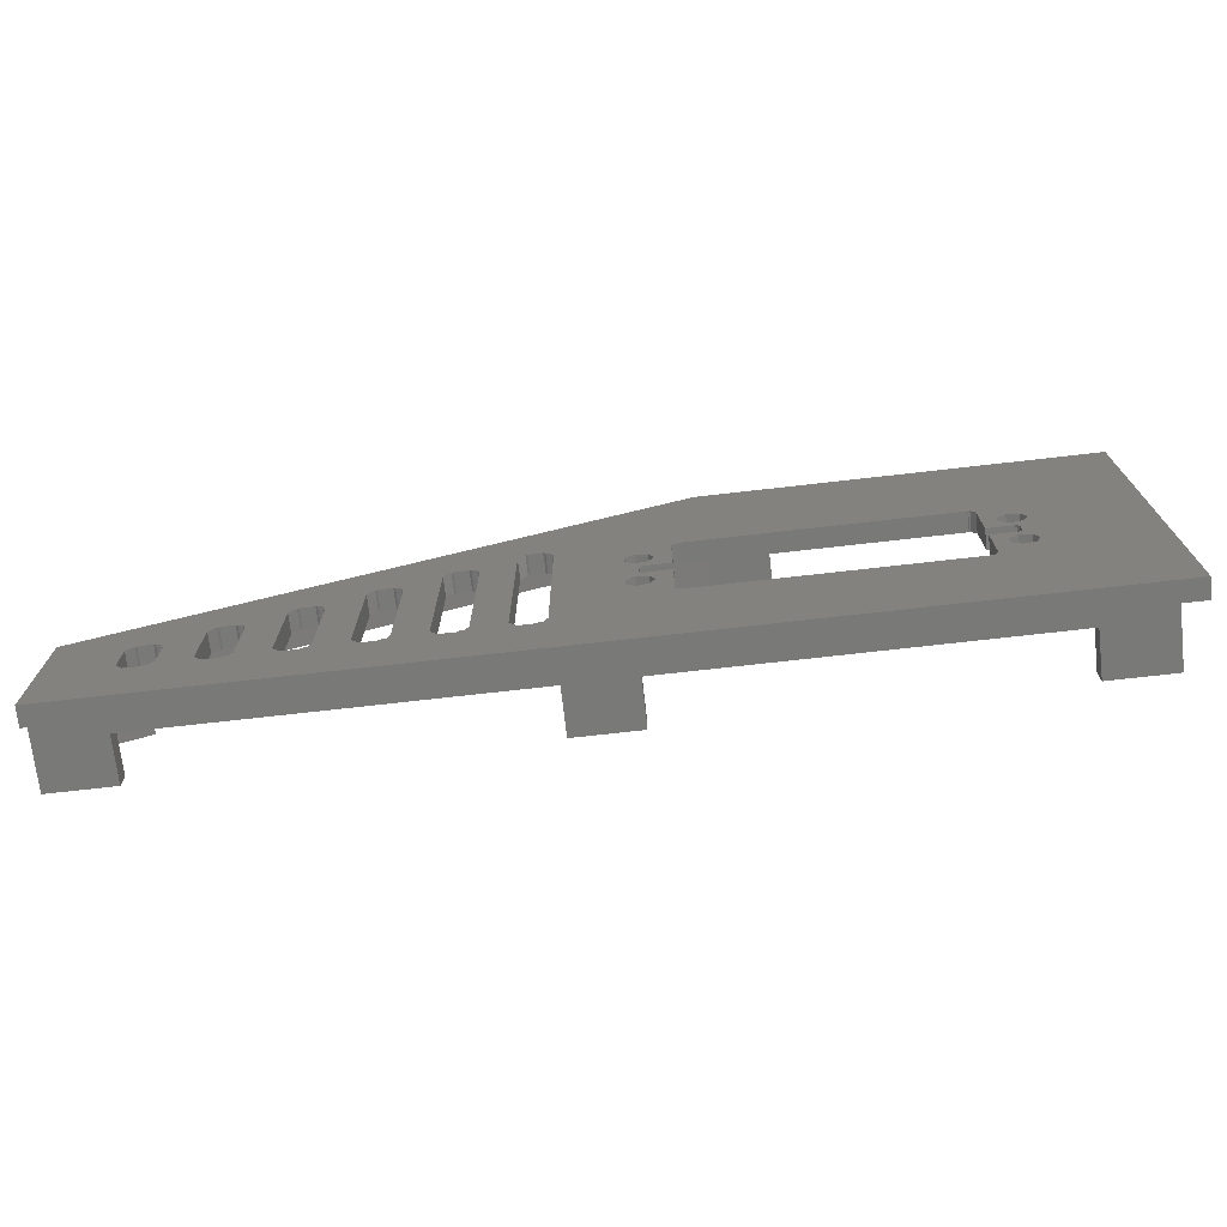
<metadata>
{"format":"stl","ext":"stl","renderer":"f3d","projection":"perspective","resolution":1024,"background":"white","views":[{"elev":-72.0,"azim":-173.5,"up":"+Z"}]}
</metadata>
<code>
# stl→obj: 428 verts, 896 faces
v 83.67 72.5 37.83
v 83.5 75.5 38
v 83.67 75.5 37.83
v 83.5 72.5 38
v 81.5 72.5 38
v 81.5 75.5 38
v 80.29 72.5 36.79
v 80 75.5 36.5
v 80.29 75.5 36.79
v 80 72.5 36.5
v 81.17 75.5 37.67
v 81.17 72.5 37.67
v 83.5 72.5 7
v 83.67 75.5 7.169
v 83.5 75.5 7
v 83.67 72.5 7.169
v 85 72.5 8.5
v 85 75.5 36.5
v 85 75.5 8.5
v 85 72.5 36.5
v 80 75.5 8.5
v 80 72.5 8.5
v 80.29 72.5 8.214
v 80.29 75.5 8.214
v 81.17 75.5 7.332
v 81.5 72.5 7
v 81.5 75.5 7
v 81.17 72.5 7.332
v 0 72.5 58.5
v 3 72.5 55.5
v 60 72.5 58.5
v 3 72.5 6.661e-16
v 0 72.5 -3
v 145 72.5 -3
v 145 72.5 6.661e-16
v 60 72.5 55.5
v 145 72.5 18.86
v 60 72.5 55.3
v 144.3 72.5 16.02
v 145 72.5 15.86
v 144.2 72.5 15.86
v 103.5 72.5 29
v 103.7 72.5 28.83
v 104 72.5 28.93
v 100.3 72.5 28.38
v 101.5 72.5 29
v 95 72.5 32
v 101.2 72.5 28.67
v 100 72.5 27.5
v 100.3 72.5 27.79
v 95 72.5 8.5
v 100 72.5 8.5
v 100.3 72.5 7.618
v 100.3 72.5 8.214
v 93.96 72.5 7.073
v 101.5 72.5 7
v 93.5 72.5 7
v 101.2 72.5 7.332
v 63.85 72.5 34.75
v 67.04 72.5 31.9
v 68.82 72.5 32.31
v 66.24 72.5 30.25
v 63.85 72.5 26.75
v 67.85 72.5 26.75
v 67.04 72.5 28.6
v 93.5 72.5 33.5
v 93.67 72.5 33.33
v 93.96 72.5 33.43
v 90.29 72.5 32.88
v 91.5 72.5 33.5
v 91.17 72.5 33.17
v 90 72.5 32
v 90.29 72.5 32.29
v 90 72.5 8.5
v 90.29 72.5 7.618
v 90.29 72.5 8.214
v 83.96 72.5 7.073
v 91.5 72.5 7
v 91.17 72.5 7.332
v 83.96 72.5 37.93
v 23.35 72.5 35.75
v 58.91 72.5 52.5
v 6 72.5 52.5
v 63.66 72.5 35.34
v 62.85 72.5 35.75
v 80.29 72.5 37.38
v 23.04 72.5 35.7
v 16.94 72.5 31.9
v 18.72 72.5 32.31
v 22.35 72.5 34.75
v 16.14 72.5 30.25
v 18.2 72.5 26.73
v 18.72 72.5 28.19
v 16.94 72.5 28.6
v 18.35 72.5 26.75
v 17.85 72.5 26.25
v 16.94 72.5 21.9
v 6 72.5 3
v 16.14 72.5 20.25
v 18.35 72.5 23.75
v 18.72 72.5 22.31
v 22.35 72.5 23.75
v 18.2 72.5 23.77
v 17.85 72.5 24.25
v 23.04 72.5 14.8
v 18.72 72.5 18.19
v 16.94 72.5 18.6
v 22.35 72.5 15.75
v 62.85 72.5 14.75
v 23.35 72.5 14.75
v 80.29 72.5 7.618
v 142 72.5 3
v 103.5 72.5 7
v 111.5 72.5 7
v 113.5 72.5 7
v 121.5 72.5 7
v 123.5 72.5 7
v 131.5 72.5 7
v 111.5 72.5 24.5
v 105 72.5 27.5
v 113.5 72.5 24.5
v 114 72.5 24.43
v 142 72.5 13.76
v 121.5 72.5 20
v 115 72.5 23
v 123.5 72.5 20
v 124 72.5 19.93
v 131.5 72.5 15.5
v 125 72.5 18.5
v 133.5 72.5 15.5
v 134 72.5 15.43
v 135 72.5 14
v 135 72.5 8.5
v 134 72.5 7.073
v 133.5 72.5 7
v 63.07 72.5 35.53
v 63.66 72.5 34.94
v 70.25 72.5 31.16
v 70.25 72.5 29.34
v 68.35 72.5 26.25
v 68.82 72.5 28.19
v 68.25 72.5 26.54
v 67.96 72.5 26.64
v 68.25 72.5 26.35
v 70.25 72.5 21.16
v 68.35 72.5 24.25
v 68.25 72.5 23.96
v 68.25 72.5 24.15
v 68.82 72.5 22.31
v 67.85 72.5 23.75
v 67.96 72.5 23.86
v 70.25 72.5 19.34
v 63.66 72.5 15.16
v 63.85 72.5 15.75
v 63.66 72.5 15.56
v 68.82 72.5 18.19
v 63.07 72.5 14.97
v 23.24 72.5 35.64
v 20.15 72.5 31.16
v 22.35 72.5 26.75
v 20.15 72.5 29.34
v 123.7 72.5 19.83
v 120.3 72.5 19.38
v 121.2 72.5 19.67
v 120 72.5 18.5
v 120.3 72.5 18.79
v 115 72.5 8.5
v 120 72.5 8.5
v 120.3 72.5 7.618
v 120.3 72.5 8.214
v 114 72.5 7.073
v 121.2 72.5 7.332
v 67.04 72.5 21.9
v 63.85 72.5 23.75
v 66.24 72.5 20.25
v 67.04 72.5 18.6
v 113.7 72.5 24.33
v 110.3 72.5 23.88
v 111.2 72.5 24.17
v 110 72.5 23
v 110.3 72.5 23.29
v 105 72.5 8.5
v 110 72.5 8.5
v 110.3 72.5 7.618
v 110.3 72.5 8.214
v 104 72.5 7.073
v 111.2 72.5 7.332
v 18.29 72.5 26.69
v 18.29 72.5 23.81
v 20.15 72.5 21.16
v 20.15 72.5 19.34
v 133.7 72.5 15.33
v 130.3 72.5 14.88
v 131.2 72.5 15.17
v 130 72.5 14
v 130.3 72.5 14.29
v 125 72.5 8.5
v 130 72.5 8.5
v 130.3 72.5 7.618
v 130.3 72.5 8.214
v 124 72.5 7.073
v 131.2 72.5 7.332
v 23.24 72.5 14.86
v 93.67 72.5 7.169
v 103.7 72.5 7.169
v 113.7 72.5 7.169
v 123.7 72.5 7.169
v 133.7 72.5 7.169
v 22.35 75.5 34.75
v 20.15 75.5 31.16
v 18.72 75.5 32.31
v 22.35 75.5 26.75
v 20.15 75.5 29.34
v 18.72 75.5 28.19
v 23.35 75.5 35.75
v 23.24 75.5 35.64
v 23.04 75.5 35.7
v 80.29 75.5 37.38
v 63.07 75.5 35.53
v 62.85 75.5 35.75
v 63.66 75.5 35.34
v 68.82 75.5 32.31
v 63.85 75.5 34.75
v 63.66 75.5 34.94
v 70.25 75.5 31.16
v 70.25 75.5 29.34
v 70.25 75.5 21.16
v 68.35 75.5 26.25
v 68.82 75.5 28.19
v 68.25 75.5 26.54
v 67.85 75.5 26.75
v 67.96 75.5 26.64
v 68.25 75.5 26.35
v 68.35 75.5 24.25
v 68.25 75.5 23.96
v 68.25 75.5 24.15
v 67.85 75.5 23.75
v 67.96 75.5 23.86
v 67.04 75.5 21.9
v 68.82 75.5 22.31
v 63.66 75.5 15.16
v 63.85 75.5 15.75
v 68.82 75.5 18.19
v 63.66 75.5 15.56
v 62.85 75.5 14.75
v 63.07 75.5 14.97
v 80.29 75.5 7.618
v 70.25 75.5 19.34
v 60 75.5 58.5
v 83.96 75.5 37.93
v 91.5 75.5 33.5
v 93.5 75.5 33.5
v 93.96 75.5 33.43
v 101.5 75.5 29
v 103.5 75.5 29
v 104 75.5 28.93
v 111.5 75.5 24.5
v 113.5 75.5 24.5
v 145 75.5 18.86
v 114 75.5 24.43
v 121.5 75.5 20
v 123.5 75.5 20
v 124 75.5 19.93
v 133.5 75.5 15.5
v 131.5 75.5 15.5
v 134 75.5 15.43
v 135 75.5 14
v 135 75.5 8.5
v 145 75.5 -3
v 131.5 75.5 7
v 133.5 75.5 7
v 123.5 75.5 7
v 121.5 75.5 7
v 113.5 75.5 7
v 111.5 75.5 7
v 103.5 75.5 7
v 101.5 75.5 7
v 93.5 75.5 7
v 91.5 75.5 7
v 134 75.5 7.073
v 0 75.5 58.5
v 16.94 75.5 31.9
v 16.14 75.5 30.25
v 16.14 75.5 20.25
v 16.94 75.5 28.6
v 18.35 75.5 26.75
v 18.2 75.5 26.73
v 17.85 75.5 26.25
v 16.94 75.5 21.9
v 17.85 75.5 24.25
v 18.72 75.5 22.31
v 18.2 75.5 23.77
v 18.35 75.5 23.75
v 0 75.5 -3
v 23.04 75.5 14.8
v 18.72 75.5 18.19
v 22.35 75.5 15.75
v 16.94 75.5 18.6
v 23.35 75.5 14.75
v 90.29 75.5 32.88
v 91.17 75.5 33.17
v 90 75.5 32
v 90.29 75.5 32.29
v 90 75.5 8.5
v 90.29 75.5 7.618
v 90.29 75.5 8.214
v 91.17 75.5 7.332
v 83.96 75.5 7.073
v 93.67 75.5 33.33
v 67.04 75.5 31.9
v 66.24 75.5 30.25
v 63.85 75.5 26.75
v 67.04 75.5 28.6
v 95 75.5 32
v 100.3 75.5 28.38
v 101.2 75.5 28.67
v 100 75.5 27.5
v 100.3 75.5 27.79
v 95 75.5 8.5
v 100 75.5 8.5
v 100.3 75.5 7.618
v 100.3 75.5 8.214
v 101.2 75.5 7.332
v 93.96 75.5 7.073
v 103.7 75.5 28.83
v 22.35 75.5 23.75
v 20.15 75.5 21.16
v 20.15 75.5 19.34
v 18.29 75.5 23.81
v 18.29 75.5 26.69
v 105 75.5 27.5
v 110.3 75.5 23.88
v 111.2 75.5 24.17
v 110 75.5 23
v 110.3 75.5 23.29
v 105 75.5 8.5
v 110 75.5 8.5
v 110.3 75.5 7.618
v 110.3 75.5 8.214
v 111.2 75.5 7.332
v 104 75.5 7.073
v 113.7 75.5 24.33
v 63.85 75.5 23.75
v 66.24 75.5 20.25
v 67.04 75.5 18.6
v 115 75.5 23
v 120.3 75.5 19.38
v 121.2 75.5 19.67
v 120 75.5 18.5
v 120.3 75.5 18.79
v 115 75.5 8.5
v 120 75.5 8.5
v 120.3 75.5 7.618
v 120.3 75.5 8.214
v 121.2 75.5 7.332
v 114 75.5 7.073
v 123.7 75.5 19.83
v 23.24 75.5 14.86
v 125 75.5 18.5
v 130.3 75.5 14.88
v 131.2 75.5 15.17
v 130 75.5 14
v 130.3 75.5 14.29
v 125 75.5 8.5
v 130 75.5 8.5
v 130.3 75.5 7.618
v 130.3 75.5 8.214
v 131.2 75.5 7.332
v 124 75.5 7.073
v 133.7 75.5 15.33
v 93.67 75.5 7.169
v 103.7 75.5 7.169
v 113.7 75.5 7.169
v 133.7 75.5 7.169
v 123.7 75.5 7.169
v 145 62.5 15.86
v 145 62.5 2.887e-15
v 3 69.5 10
v 3 62.5 2.887e-15
v 3 62.5 10
v 3 69.5 45.5
v 3 62.5 55.5
v 3 62.5 45.5
v 6 62.5 3
v 6 62.5 10
v 13 62.5 2.887e-15
v 13 62.5 3
v 135 62.5 3
v 135 62.5 2.887e-15
v 142 62.5 3
v 142 62.5 13.76
v 135.2 62.5 20.24
v 133.9 62.5 17.52
v 144.3 62.5 16.02
v 144.2 62.5 15.86
v 69 62.5 2.887e-15
v 79 62.5 3
v 69 62.5 3
v 79 62.5 2.887e-15
v 13 69.5 1.332e-15
v 79 69.5 1.332e-15
v 135 69.5 1.332e-15
v 69 69.5 1.332e-15
v 135 69.5 3
v 79 69.5 3
v 69 69.5 3
v 13 69.5 3
v 6 62.5 52.5
v 13 62.5 55.5
v 6 62.5 45.5
v 13 62.5 52.5
v 6 69.5 45.5
v 6 69.5 10
v 50 69.5 55.5
v 60 62.5 55.5
v 13 69.5 55.5
v 50 62.5 55.5
v 58.91 62.5 52.5
v 50 62.5 52.5
v 60 62.5 55.3
v 69.03 62.5 51.09
v 67.76 62.5 48.37
v 13 69.5 52.5
v 50 69.5 52.5
v 67.76 69.5 48.37
v 135.2 69.5 20.24
v 69.03 69.5 51.09
v 133.9 69.5 17.52
f 1 2 3
f 2 1 4
f 5 2 4
f 2 5 6
f 7 8 9
f 8 7 10
f 5 11 6
f 11 5 12
f 13 14 15
f 14 13 16
f 17 18 19
f 18 17 20
f 10 21 8
f 21 10 22
f 21 23 24
f 23 21 22
f 25 26 27
f 26 25 28
f 27 13 15
f 13 27 26
f 29 30 31
f 29 32 30
f 33 32 29
f 34 32 33
f 32 34 35
f 36 31 30
f 37 36 38
f 36 37 31
f 39 37 38
f 39 40 37
f 40 39 41
f 42 43 44
f 45 46 47
f 46 45 48
f 49 45 47
f 45 49 50
f 51 49 47
f 51 52 49
f 53 52 51
f 52 53 54
f 55 53 51
f 56 53 55
f 56 55 57
f 53 56 58
f 59 60 61
f 59 62 60
f 63 62 59
f 64 65 63
f 62 63 65
f 66 67 68
f 69 70 20
f 70 69 71
f 72 69 20
f 69 72 73
f 17 72 20
f 17 74 72
f 75 74 17
f 74 75 76
f 77 75 17
f 78 75 77
f 78 77 13
f 75 78 79
f 4 1 80
f 81 82 83
f 84 82 85
f 82 86 5
f 5 86 12
f 82 84 86
f 82 81 85
f 83 87 81
f 88 87 83
f 89 87 88
f 87 89 90
f 83 91 88
f 92 93 94
f 93 92 95
f 94 96 92
f 97 94 91
f 98 91 83
f 97 91 99
f 100 101 102
f 103 101 100
f 97 103 104
f 103 97 101
f 96 97 104
f 94 97 96
f 105 106 107
f 106 105 108
f 98 109 110
f 109 111 22
f 22 111 23
f 109 98 111
f 111 26 28
f 112 13 26
f 13 112 78
f 78 112 57
f 57 112 56
f 56 112 113
f 113 112 114
f 114 112 115
f 115 112 116
f 116 112 117
f 117 112 118
f 112 26 98
f 111 98 26
f 105 98 110
f 107 98 105
f 99 98 107
f 91 98 99
f 4 82 5
f 80 82 4
f 70 80 20
f 66 80 70
f 68 80 66
f 80 68 82
f 46 68 47
f 42 68 46
f 44 68 42
f 68 44 82
f 119 44 120
f 121 44 119
f 122 44 121
f 123 44 122
f 124 122 125
f 126 122 124
f 127 122 126
f 123 122 127
f 128 127 129
f 130 127 128
f 131 127 130
f 123 127 131
f 44 123 82
f 132 123 131
f 133 123 132
f 112 133 134
f 133 112 123
f 135 112 134
f 118 112 135
f 61 86 84
f 84 85 136
f 86 10 7
f 59 84 137
f 84 59 61
f 86 61 10
f 138 10 61
f 139 10 138
f 140 139 141
f 65 64 141
f 142 141 64
f 142 64 143
f 140 141 142
f 140 142 144
f 139 140 145
f 145 140 146
f 147 146 148
f 149 146 147
f 150 147 151
f 149 147 150
f 146 149 145
f 139 145 10
f 22 145 152
f 153 154 155
f 154 153 156
f 109 153 157
f 145 22 10
f 156 22 152
f 153 22 156
f 22 153 109
f 81 87 158
f 159 90 89
f 160 159 161
f 160 93 95
f 159 160 90
f 93 160 161
f 126 162 127
f 163 124 125
f 124 163 164
f 165 163 125
f 163 165 166
f 167 165 125
f 167 168 165
f 169 168 167
f 168 169 170
f 171 169 167
f 116 169 171
f 116 171 115
f 169 116 172
f 173 150 174
f 150 173 149
f 174 175 173
f 154 175 174
f 176 154 156
f 175 154 176
f 121 177 122
f 178 119 120
f 119 178 179
f 180 178 120
f 178 180 181
f 182 180 120
f 182 183 180
f 184 183 182
f 183 184 185
f 186 184 182
f 114 184 186
f 114 186 113
f 184 114 187
f 95 92 188
f 189 103 100
f 190 102 101
f 191 102 190
f 191 108 102
f 108 191 106
f 16 13 77
f 130 192 131
f 193 128 129
f 128 193 194
f 195 193 129
f 193 195 196
f 197 195 129
f 197 198 195
f 199 198 197
f 198 199 200
f 201 199 197
f 118 199 201
f 118 201 117
f 199 118 202
f 203 105 110
f 204 57 55
f 205 113 186
f 206 115 171
f 207 117 201
f 208 135 134
f 209 210 211
f 212 210 209
f 213 212 214
f 210 212 213
f 215 216 217
f 218 219 220
f 218 221 219
f 218 222 221
f 223 221 222
f 221 223 224
f 8 225 222
f 8 226 225
f 227 226 8
f 228 226 227
f 229 230 231
f 231 230 232
f 229 228 230
f 230 228 233
f 226 228 229
f 234 235 236
f 228 227 234
f 235 237 238
f 239 237 240
f 235 240 237
f 240 234 227
f 234 240 235
f 21 227 8
f 241 242 243
f 242 241 244
f 241 245 246
f 241 247 245
f 247 241 21
f 243 21 241
f 248 21 243
f 227 21 248
f 6 249 2
f 249 250 2
f 251 250 252
f 253 250 249
f 250 253 252
f 254 253 255
f 256 253 249
f 253 256 255
f 257 256 258
f 259 256 249
f 256 260 258
f 261 260 262
f 256 259 260
f 260 263 262
f 260 259 263
f 264 263 259
f 265 263 264
f 259 266 264
f 259 267 266
f 259 268 267
f 269 268 259
f 269 270 271
f 270 269 272
f 272 269 273
f 273 269 274
f 274 269 275
f 275 269 276
f 276 269 277
f 277 269 278
f 278 269 279
f 279 269 15
f 15 269 27
f 280 269 271
f 268 269 280
f 218 249 6
f 218 6 11
f 249 218 220
f 8 218 9
f 222 218 8
f 215 249 220
f 249 215 281
f 217 281 215
f 211 217 209
f 217 211 282
f 217 282 281
f 283 281 282
f 284 283 285
f 286 214 212
f 287 214 286
f 214 287 285
f 288 285 287
f 289 285 288
f 289 288 290
f 291 292 293
f 289 292 291
f 292 289 290
f 285 289 284
f 294 283 284
f 295 296 297
f 296 295 298
f 247 21 24
f 294 245 247
f 27 247 25
f 294 247 27
f 294 27 269
f 283 294 281
f 298 294 284
f 295 294 298
f 299 294 295
f 245 294 299
f 2 250 3
f 250 251 18
f 300 251 301
f 251 300 18
f 302 300 303
f 300 302 18
f 19 302 304
f 302 19 18
f 305 304 306
f 304 305 19
f 279 305 307
f 305 308 19
f 305 279 308
f 252 253 309
f 310 223 222
f 311 223 310
f 312 311 313
f 231 313 229
f 312 313 231
f 311 312 223
f 253 254 314
f 315 254 316
f 254 315 314
f 317 315 318
f 315 317 314
f 319 317 320
f 317 319 314
f 321 320 322
f 320 321 319
f 277 321 323
f 321 324 319
f 321 277 324
f 255 256 325
f 326 291 293
f 326 327 291
f 326 328 327
f 328 297 296
f 297 328 326
f 329 293 292
f 286 330 287
f 256 257 331
f 332 257 333
f 257 332 331
f 334 332 335
f 332 334 331
f 336 334 337
f 334 336 331
f 338 337 339
f 337 338 336
f 275 338 340
f 338 341 336
f 338 275 341
f 258 260 342
f 237 239 343
f 344 343 239
f 242 344 345
f 344 242 343
f 242 345 243
f 260 261 346
f 347 261 348
f 261 347 346
f 349 347 350
f 347 349 346
f 351 349 352
f 349 351 346
f 353 352 354
f 352 353 351
f 273 353 355
f 353 356 351
f 353 273 356
f 262 263 357
f 358 299 295
f 263 265 359
f 360 265 361
f 265 360 359
f 362 360 363
f 360 362 359
f 364 362 365
f 362 364 359
f 366 365 367
f 365 366 364
f 270 366 368
f 366 369 364
f 366 270 369
f 264 266 370
f 308 15 14
f 15 308 279
f 324 278 371
f 278 324 277
f 341 276 372
f 276 341 275
f 356 274 373
f 274 356 273
f 374 280 271
f 369 272 375
f 272 369 270
f 23 247 24
f 247 23 111
f 247 28 25
f 28 247 111
f 77 19 308
f 19 77 17
f 14 77 308
f 77 14 16
f 20 250 18
f 250 20 80
f 1 250 80
f 250 1 3
f 86 9 218
f 9 86 7
f 86 11 12
f 11 86 218
f 67 252 309
f 252 67 66
f 70 252 66
f 252 70 251
f 57 371 278
f 371 57 204
f 51 314 319
f 314 51 47
f 72 304 302
f 304 72 74
f 304 76 306
f 76 304 74
f 307 78 279
f 78 307 79
f 279 57 278
f 57 279 78
f 73 302 303
f 302 73 72
f 70 301 251
f 301 70 71
f 76 305 306
f 305 76 75
f 305 79 307
f 79 305 75
f 55 319 324
f 319 55 51
f 371 55 324
f 55 371 204
f 47 253 314
f 253 47 68
f 67 253 68
f 253 67 309
f 69 303 300
f 303 69 73
f 69 301 71
f 301 69 300
f 43 255 325
f 255 43 42
f 46 255 42
f 255 46 254
f 49 318 50
f 318 49 317
f 46 316 254
f 316 46 48
f 113 372 276
f 372 113 205
f 182 331 336
f 331 182 120
f 49 320 317
f 320 49 52
f 320 54 322
f 54 320 52
f 323 56 277
f 56 323 58
f 277 113 276
f 113 277 56
f 54 321 322
f 321 54 53
f 321 58 323
f 58 321 53
f 372 186 341
f 186 372 205
f 186 336 341
f 336 186 182
f 120 256 331
f 256 120 44
f 43 256 44
f 256 43 325
f 45 318 315
f 318 45 50
f 45 316 48
f 316 45 315
f 177 258 342
f 258 177 121
f 119 258 121
f 258 119 257
f 115 373 274
f 373 115 206
f 167 346 351
f 346 167 125
f 180 337 334
f 337 180 183
f 337 185 339
f 185 337 183
f 340 114 275
f 114 340 187
f 275 115 274
f 115 275 114
f 180 335 181
f 335 180 334
f 119 333 257
f 333 119 179
f 185 338 339
f 338 185 184
f 338 187 340
f 187 338 184
f 373 171 356
f 171 373 206
f 171 351 356
f 351 171 167
f 125 260 346
f 260 125 122
f 177 260 122
f 260 177 342
f 178 335 332
f 335 178 181
f 178 333 179
f 333 178 332
f 162 262 357
f 262 162 126
f 124 262 126
f 262 124 261
f 117 375 272
f 375 117 207
f 197 359 364
f 359 197 129
f 165 352 349
f 352 165 168
f 352 170 354
f 170 352 168
f 355 116 273
f 116 355 172
f 273 117 272
f 117 273 116
f 165 350 166
f 350 165 349
f 124 348 261
f 348 124 164
f 170 353 354
f 353 170 169
f 353 172 355
f 172 353 169
f 201 364 369
f 364 201 197
f 375 201 369
f 201 375 207
f 129 263 359
f 263 129 127
f 162 263 127
f 263 162 357
f 163 350 347
f 350 163 166
f 163 348 164
f 348 163 347
f 192 264 370
f 264 192 130
f 128 264 130
f 264 128 265
f 135 374 271
f 374 135 208
f 133 267 268
f 267 133 132
f 195 365 362
f 365 195 198
f 198 367 365
f 367 198 200
f 368 118 270
f 118 368 202
f 270 135 271
f 135 270 118
f 196 362 363
f 362 196 195
f 128 361 265
f 361 128 194
f 200 366 367
f 366 200 199
f 366 202 368
f 202 366 199
f 374 134 280
f 134 374 208
f 134 268 280
f 268 134 133
f 132 266 267
f 266 132 131
f 192 266 131
f 266 192 370
f 193 363 360
f 363 193 196
f 193 361 194
f 361 193 360
f 376 35 40
f 35 376 377
f 40 259 37
f 259 40 269
f 35 269 40
f 269 35 34
f 33 269 34
f 269 33 294
f 33 281 294
f 281 33 29
f 281 31 249
f 31 281 29
f 249 37 259
f 37 249 31
f 32 378 30
f 379 378 32
f 378 379 380
f 381 30 378
f 382 381 383
f 381 382 30
f 380 384 385
f 379 384 380
f 386 384 379
f 384 386 387
f 388 389 390
f 391 392 393
f 392 391 394
f 394 391 395
f 391 376 395
f 390 376 391
f 390 377 376
f 377 390 389
f 396 397 398
f 397 396 399
f 386 379 400
f 399 396 401
f 402 377 389
f 377 402 35
f 401 35 402
f 403 401 396
f 403 35 401
f 32 403 400
f 403 32 35
f 32 400 379
f 112 404 390
f 112 405 404
f 405 406 397
f 112 406 405
f 98 406 112
f 406 98 407
f 384 407 98
f 407 384 387
f 390 404 388
f 397 406 398
f 387 400 407
f 400 387 386
f 396 406 403
f 406 396 398
f 400 406 407
f 406 400 403
f 397 401 405
f 401 397 399
f 389 404 402
f 404 389 388
f 401 404 405
f 404 401 402
f 382 408 409
f 383 408 382
f 408 383 410
f 409 408 411
f 83 412 98
f 408 412 83
f 412 408 410
f 413 98 412
f 384 413 385
f 413 384 98
f 36 414 415
f 36 416 414
f 30 416 36
f 382 416 30
f 416 382 409
f 415 414 417
f 383 412 410
f 412 383 381
f 378 412 381
f 412 378 413
f 378 385 413
f 385 378 380
f 418 415 417
f 418 417 419
f 415 418 420
f 418 421 420
f 421 418 422
f 415 38 36
f 38 415 420
f 411 408 423
f 424 418 419
f 418 424 82
f 83 424 423
f 424 83 82
f 83 423 408
f 409 423 416
f 423 409 411
f 419 414 424
f 414 419 417
f 423 414 416
f 414 423 424
f 425 426 427
f 426 425 428
f 394 41 39
f 41 394 395
f 39 426 394
f 39 427 426
f 38 427 39
f 420 427 38
f 427 420 421
f 394 426 392
f 422 418 425
f 428 391 393
f 391 428 123
f 425 123 428
f 425 82 123
f 82 425 418
f 421 425 427
f 425 421 422
f 393 426 428
f 426 393 392
f 390 123 112
f 123 390 391
f 41 376 40
f 376 41 395
f 203 299 358
f 299 203 110
f 81 216 215
f 216 81 158
f 154 343 242
f 343 154 174
f 63 223 312
f 223 63 59
f 102 297 326
f 297 102 108
f 90 212 209
f 212 90 160
f 81 220 85
f 220 81 215
f 155 242 244
f 242 155 154
f 245 157 246
f 157 245 109
f 59 224 223
f 224 59 137
f 136 220 219
f 220 136 85
f 299 109 245
f 109 299 110
f 153 244 241
f 244 153 155
f 246 153 241
f 153 246 157
f 108 295 297
f 295 108 105
f 295 203 358
f 203 295 105
f 87 209 217
f 209 87 90
f 87 216 158
f 216 87 217
f 137 221 224
f 221 137 84
f 136 221 84
f 221 136 219
f 173 344 239
f 344 173 175
f 152 227 248
f 227 152 145
f 173 240 149
f 240 173 239
f 149 227 145
f 227 149 240
f 345 156 243
f 156 345 176
f 243 152 248
f 152 243 156
f 175 345 344
f 345 175 176
f 60 311 310
f 311 60 62
f 139 225 226
f 225 139 138
f 60 222 61
f 222 60 310
f 61 225 138
f 225 61 222
f 62 313 311
f 313 62 65
f 313 141 229
f 141 313 65
f 229 139 226
f 139 229 141
f 97 284 289
f 284 97 99
f 191 327 328
f 327 191 190
f 97 291 101
f 291 97 289
f 101 327 190
f 327 101 291
f 99 298 284
f 298 99 107
f 298 106 296
f 106 298 107
f 296 191 328
f 191 296 106
f 88 283 282
f 283 88 91
f 161 210 213
f 210 161 159
f 88 211 89
f 211 88 282
f 89 210 159
f 210 89 211
f 91 285 283
f 285 91 94
f 285 93 214
f 93 285 94
f 214 161 213
f 161 214 93
f 329 100 293
f 100 329 189
f 95 330 286
f 330 95 188
f 146 228 234
f 228 146 140
f 96 290 288
f 290 96 104
f 95 212 160
f 212 95 286
f 63 231 64
f 231 63 312
f 148 234 236
f 234 148 146
f 237 151 238
f 151 237 150
f 140 233 228
f 233 140 144
f 64 232 143
f 232 64 231
f 293 102 326
f 102 293 100
f 343 150 237
f 150 343 174
f 147 236 235
f 236 147 148
f 238 147 235
f 147 238 151
f 104 292 290
f 292 104 103
f 292 189 329
f 189 292 103
f 92 288 287
f 288 92 96
f 92 330 188
f 330 92 287
f 144 230 233
f 230 144 142
f 143 230 142
f 230 143 232

</code>
